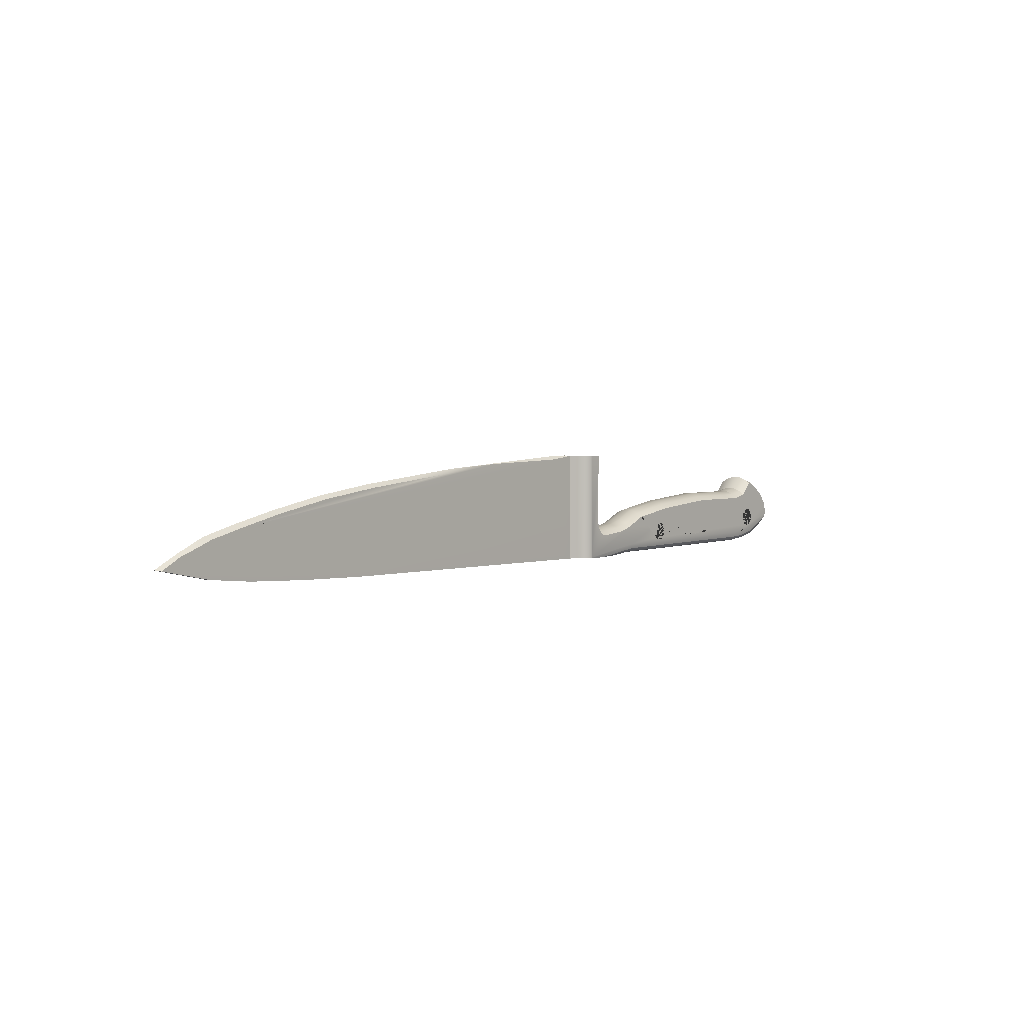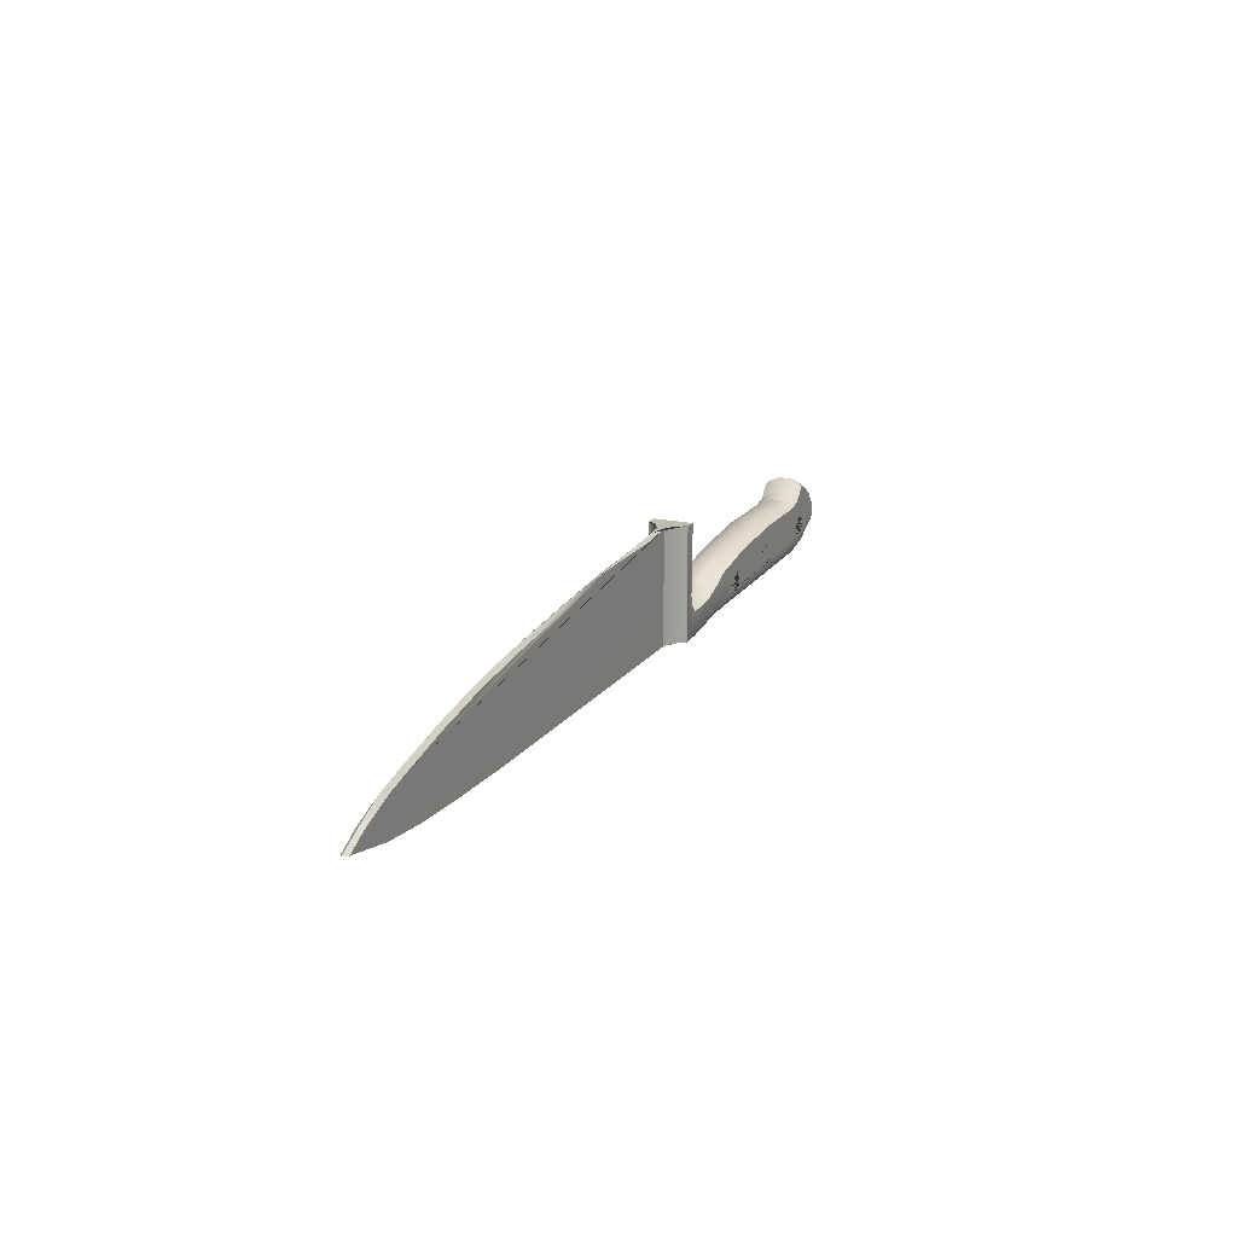
<metadata>
{"format":"obj","ext":"obj","renderer":"f3d","projection":"perspective","resolution":1024,"background":"white","views":[{"elev":4.0,"azim":-50.8,"up":"+Z"},{"elev":18.5,"azim":-66.8,"up":"+Z"}]}
</metadata>
<code>
o knife
v 2.47 0 -0.11
v 2.461 0 -0.04994
v 2.405 0 0.02302
v 2.326 0 0.07667
v 2.274 0 0.09384
v 2.204 0 0.02517
v 2.126 0 0.008001
v 2.025 0 0.008001
v 1.729 0 0.01229
v 1.339 0 -0.01561
v 1.079 0 -0.05423
v 0.961 0 -0.1057
v 0.8859 0 -0.1272
v 0.7571 0 -0.1379
v 0.697 0 -0.1336
v 0.667 0 -0.1014
v 0.6498 0 -0.0478
v 0.6584 0 0.3127
v 2.47 0.2 -0.11
v 2.461 0.2 -0.04994
v 2.405 0.2 0.02302
v 2.326 0.2 0.07667
v 2.274 0.2 0.09384
v 2.204 0.2 0.02517
v 2.126 0.2 0.008001
v 2.025 0.2 0.008001
v 1.729 0.2 0.01229
v 1.339 0.2 -0.01561
v 1.079 0.2 -0.05423
v 0.961 0.2 -0.1057
v 0.8859 0.2 -0.1272
v 0.7571 0.2 -0.1379
v 0.697 0.2 -0.1336
v 0.667 0.2 -0.1014
v 0.6498 0.2 -0.0478
v 0.6584 0.2 0.3127
v 2.47 0.1 -0.11
v -2.464 0.1 -0.09287
v -2.162 0.1 -0.1594
v -1.919 0.1 -0.1873
v -1.574 0.1 -0.2088
v 0.6584 0.1 0.3127
v -1.198 0.1 -0.2238
v 0.3944 0.1 0.3235
v 0.5554 0.1 -0.2624
v -0.1507 0.09554 0.2943
v 0.8708 0.1 -0.2667
v 0.9996 0.1 -0.2581
v -1.123 0.1 0.2269
v 2.133 0.1 -0.2624
v -1.453 0.1 0.1861
v 2.236 0.1 -0.2538
v -1.756 0.1 0.1325
v 2.354 0.1 -0.2302
v -2.016 0.1 0.07667
v 2.412 0.1 -0.2023
v -2.184 0.1 0.03485
v 2.455 0.1 -0.1615
v -2.464 0.1 -0.09277
v 2.461 0.1734 -0.0317
v 2.461 0.02656 -0.0317
v 2.466 0.1 -0.06125
v 2.461 0.1269 -0.01324
v 2.461 0.07312 -0.01324
v 0.697 0.1713 -0.1139
v 0.697 0.02871 -0.1139
v 0.697 0.1261 -0.096
v 0.697 0.07391 -0.096
v 0.667 0.02789 -0.0823
v 0.667 0.1721 -0.0823
v 0.667 0.07361 -0.06417
v 0.667 0.1264 -0.06417
v 2.405 0.02678 0.04141
v 2.405 0.1732 0.04141
v 2.405 0.0732 0.05982
v 2.405 0.1268 0.05982
v 0.6498 0.02759 -0.02885
v 0.6498 0.1724 -0.02885
v 0.6521 0.1 0.1009
v 0.6498 0.0735 -0.01065
v 0.6498 0.1265 -0.01065
v 2.326 0.02731 0.09543
v 2.326 0.1727 0.09543
v 2.326 0.07339 0.1137
v 2.326 0.1266 0.1137
v 2.274 0.02788 0.113
v 2.274 0.1721 0.113
v 2.274 0.0736 0.1311
v 2.274 0.1264 0.1311
v 2.204 0.02876 0.04492
v 2.204 0.1712 0.04492
v 2.204 0.07392 0.06283
v 2.204 0.1261 0.06283
v 2.126 0.02959 0.02832
v 2.126 0.1704 0.02832
v 2.126 0.07423 0.04602
v 2.126 0.1258 0.04602
v 2.025 0.03012 0.02869
v 2.025 0.1699 0.02869
v 2.025 0.07442 0.04625
v 2.025 0.1256 0.04625
v 1.729 0.03034 0.03313
v 1.729 0.1697 0.03313
v 1.729 0.0745 0.05064
v 1.729 0.1255 0.05064
v 1.339 0.03029 0.005193
v 1.339 0.1697 0.005193
v 1.339 0.07448 0.02272
v 1.339 0.1255 0.02272
v 1.079 0.03001 -0.03363
v 1.079 0.17 -0.03363
v 1.079 0.07438 -0.01603
v 1.079 0.1256 -0.01603
v 0.961 0.02971 -0.08534
v 0.961 0.1703 -0.08534
v 0.961 0.07427 -0.06767
v 0.961 0.1257 -0.06767
v 0.8859 0.02958 -0.1069
v 0.8859 0.1704 -0.1069
v 0.8859 0.07422 -0.08919
v 0.8859 0.1258 -0.08919
v 0.7571 0.02931 -0.1178
v 0.7571 0.1707 -0.1178
v 0.7571 0.07413 -0.1
v 0.7571 0.1259 -0.1
v 0.8708 0.05 -0.2667
v 0.8286 0.025 -0.2661
v 0.7131 0.006699 -0.2646
v 0.9996 0.05 -0.2581
v 0.9865 0 -0.2081
v 0.9978 0.025 -0.2514
v 0.993 0.006699 -0.2331
v 2.133 0.05 -0.2624
v 2.116 0 -0.2123
v 2.131 0.025 -0.2557
v 2.124 0.006699 -0.2374
v 2.236 0.05 -0.2538
v 2.181 0 -0.2069
v 2.228 0.025 -0.2475
v 2.208 0.006699 -0.2304
v 2.354 0.05 -0.2302
v 2.254 0 -0.1924
v 2.34 0.025 -0.2251
v 2.304 0.006699 -0.2113
v 2.412 0.05 -0.2023
v 2.282 0 -0.1788
v 2.394 0.025 -0.1992
v 2.347 0.006699 -0.1906
v 2.455 0.05 -0.1615
v 2.462 0.006699 -0.1358
v 2.457 0.025 -0.1546
v 0.8708 0.15 -0.2667
v 0.7131 0.1933 -0.2646
v 0.8286 0.175 -0.2661
v 0.9865 0.2 -0.2081
v 0.9996 0.15 -0.2581
v 0.993 0.1933 -0.2331
v 0.9978 0.175 -0.2514
v 2.116 0.2 -0.2123
v 2.133 0.15 -0.2624
v 2.124 0.1933 -0.2374
v 2.131 0.175 -0.2557
v 2.181 0.2 -0.2069
v 2.236 0.15 -0.2538
v 2.208 0.1933 -0.2304
v 2.228 0.175 -0.2475
v 2.254 0.2 -0.1924
v 2.354 0.15 -0.2302
v 2.304 0.1933 -0.2113
v 2.34 0.175 -0.2251
v 2.282 0.2 -0.1788
v 2.412 0.15 -0.2023
v 2.347 0.1933 -0.1906
v 2.394 0.175 -0.1992
v 2.455 0.15 -0.1615
v 2.457 0.175 -0.1546
v 2.462 0.1933 -0.1358
v -2.437 0.118 -0.09882
v -2.136 0.118 -0.1412
v -1.905 0.118 -0.1679
v -1.565 0.118 -0.189
v -1.193 0.118 -0.2038
v 0.4995 0.118 0.3188
v 0.5707 0.1593 0.3163
v 0.5383 0.1376 0.3176
v 0.3939 0.118 0.3034
v 0.594 0.2 0.3154
v 0.5924 0.1917 0.3154
v 0.5383 0.1376 -0.262
v 0.5554 0.149 -0.2624
v 0.442 0.118 -0.2399
v -0.1465 0.118 0.2844
v 0.594 0.2 -0.2575
v -0.5564 0.118 0.2567
v -1.106 0.118 0.2078
v -1.43 0.118 0.1677
v -1.727 0.118 0.1151
v -1.984 0.118 0.05994
v -2.149 0.118 0.02062
v -2.329 0.118 -0.04274
v 0.5937 0.1984 -0.2629
v 0.5924 0.1917 -0.2629
v 0.5707 0.1593 -0.2626
v 0.5939 0.1994 -0.2598
v -2.329 0.08204 -0.04274
v -2.437 0.08204 -0.09882
v -2.149 0.08204 0.02062
v -1.984 0.08204 0.05994
v -1.727 0.08204 0.1151
v -1.43 0.08204 0.1677
v -1.106 0.08204 0.2078
v -0.5564 0.08204 0.2567
v 0.594 0 -0.2575
v 0.594 0 0.3154
v 0.3939 0.08204 0.3034
v -1.193 0.08204 -0.2038
v 0.5554 0.05097 -0.2624
v 0.5383 0.06239 -0.262
v 0.442 0.08204 -0.2399
v 0.5707 0.04071 0.3163
v 0.5924 0.008268 0.3154
v 0.5 0.08204 0.3193
v 0.5383 0.06239 0.3176
v -1.565 0.08204 -0.189
v -1.905 0.08204 -0.1679
v -2.136 0.08204 -0.1412
v 0.5937 0.001629 -0.2629
v 0.5707 0.04071 -0.2626
v 0.5924 0.008268 -0.2629
v -2.162 0.118 -0.1594
v -1.919 0.118 -0.1873
v -1.574 0.118 -0.2088
v -1.198 0.118 -0.2238
v 0.5 0.118 -0.2612
v -0.5002 0.09404 0.2809
v -2.162 0.08204 -0.1594
v -1.198 0.08204 -0.2238
v 0.5 0.08204 -0.2612
v -1.574 0.08204 -0.2088
v -1.919 0.08204 -0.1873
v 1.22 0.2 -0.15
v 1.221 0.2 -0.1402
v 1.221 0.2 -0.1598
v 1.228 0.2 -0.1222
v 1.224 0.2 -0.1309
v 1.224 0.2 -0.1691
v 1.228 0.2 -0.1778
v 1.26 0.2 -0.199
v 1.26 0.2 -0.101
v 1.251 0.2 -0.1038
v 1.242 0.2 -0.1084
v 1.235 0.2 -0.1146
v 1.235 0.2 -0.1854
v 1.242 0.2 -0.1916
v 1.251 0.2 -0.1962
v 1.28 0.2 -0.101
v 1.28 0.2 -0.199
v 1.32 0.2 -0.15
v 1.319 0.2 -0.1598
v 1.319 0.2 -0.1402
v 1.316 0.2 -0.1691
v 1.312 0.2 -0.1222
v 1.316 0.2 -0.1309
v 1.312 0.2 -0.1778
v 1.305 0.2 -0.1854
v 1.289 0.2 -0.1038
v 1.298 0.2 -0.1084
v 1.305 0.2 -0.1146
v 1.298 0.2 -0.1916
v 1.289 0.2 -0.1962
v 1.27 0.2 -0.2
v 1.27 0.2 -0.1
v 1.22 0 -0.15
v 1.221 0 -0.1402
v 1.221 0 -0.1598
v 1.228 0 -0.1222
v 1.224 0 -0.1309
v 1.224 0 -0.1691
v 1.228 0 -0.1778
v 1.26 0 -0.199
v 1.26 0 -0.101
v 1.251 0 -0.1038
v 1.242 0 -0.1084
v 1.235 0 -0.1146
v 1.235 0 -0.1854
v 1.242 0 -0.1916
v 1.251 0 -0.1962
v 1.28 0 -0.101
v 1.28 0 -0.199
v 1.32 0 -0.15
v 1.319 0 -0.1598
v 1.319 0 -0.1402
v 1.316 0 -0.1691
v 1.312 0 -0.1222
v 1.316 0 -0.1309
v 1.312 0 -0.1778
v 1.305 0 -0.1854
v 1.289 0 -0.1038
v 1.298 0 -0.1084
v 1.305 0 -0.1146
v 1.298 0 -0.1916
v 1.289 0 -0.1962
v 1.27 0 -0.2
v 1.27 0 -0.1
v 2.25 0.2 -0.07
v 2.26 0.2 -0.07096
v 2.278 0.2 -0.1616
v 2.269 0.2 -0.07381
v 2.278 0.2 -0.07843
v 2.285 0.2 -0.08464
v 2.292 0.2 -0.1478
v 2.3 0.2 -0.12
v 2.299 0.2 -0.1298
v 2.299 0.2 -0.1102
v 2.296 0.2 -0.1391
v 2.292 0.2 -0.09222
v 2.296 0.2 -0.1009
v 2.285 0.2 -0.1554
v 2.222 0.2 -0.07843
v 2.215 0.2 -0.08464
v 2.24 0.2 -0.07096
v 2.231 0.2 -0.07381
v 2.204 0.2 -0.1009
v 2.201 0.2 -0.1102
v 2.208 0.2 -0.09222
v 2.269 0.2 -0.1662
v 2.2 0.2 -0.12
v 2.201 0.2 -0.1298
v 2.204 0.2 -0.1391
v 2.208 0.2 -0.1478
v 2.215 0.2 -0.1554
v 2.25 0.2 -0.17
v 2.26 0.2 -0.169
v 2.222 0.2 -0.1616
v 2.231 0.2 -0.1662
v 2.24 0.2 -0.169
v 2.25 0 -0.17
v 2.269 0 -0.1662
v 2.26 0 -0.169
v 2.285 0 -0.1554
v 2.278 0 -0.1616
v 2.292 0 -0.1478
v 2.2 0 -0.12
v 2.201 0 -0.1102
v 2.201 0 -0.1298
v 2.208 0 -0.09222
v 2.204 0 -0.1009
v 2.204 0 -0.1391
v 2.231 0 -0.1662
v 2.231 0 -0.07381
v 2.222 0 -0.07843
v 2.215 0 -0.08464
v 2.208 0 -0.1478
v 2.215 0 -0.1554
v 2.222 0 -0.1616
v 2.25 0 -0.07
v 2.26 0 -0.07096
v 2.3 0 -0.12
v 2.299 0 -0.1102
v 2.299 0 -0.1298
v 2.292 0 -0.09222
v 2.296 0 -0.1009
v 2.296 0 -0.1391
v 2.269 0 -0.07381
v 2.278 0 -0.07843
v 2.285 0 -0.08464
v 2.24 0 -0.07096
v 2.24 0 -0.169
v 1.74 0.2 -0.09
v 1.73 0.2 -0.09096
v 1.75 0.2 -0.09096
v 1.721 0.2 -0.09381
v 1.759 0.2 -0.09381
v 1.712 0.2 -0.09843
v 1.768 0.2 -0.09843
v 1.705 0.2 -0.1046
v 1.775 0.2 -0.1046
v 1.698 0.2 -0.1122
v 1.782 0.2 -0.1122
v 1.694 0.2 -0.1209
v 1.786 0.2 -0.1209
v 1.691 0.2 -0.1302
v 1.69 0.2 -0.1374
v 1.789 0.2 -0.1302
v 1.69 0.2 -0.14
v 1.691 0.2 -0.1459
v 1.79 0.2 -0.14
v 1.691 0.2 -0.1498
v 1.789 0.2 -0.1498
v 1.694 0.2 -0.1591
v 1.786 0.2 -0.1591
v 1.698 0.2 -0.1678
v 1.782 0.2 -0.1678
v 1.705 0.2 -0.1754
v 1.775 0.2 -0.1754
v 1.712 0.2 -0.1816
v 1.768 0.2 -0.1816
v 1.721 0.2 -0.1862
v 1.73 0.2 -0.189
v 1.74 0.2 -0.19
v 1.75 0.2 -0.189
v 1.759 0.2 -0.1862
v 1.69 0 -0.14
v 1.691 0 -0.1302
v 1.691 0 -0.1498
v 1.698 0 -0.1122
v 1.694 0 -0.1209
v 1.694 0 -0.1591
v 1.74 0 -0.09
v 1.73 0 -0.09096
v 1.721 0 -0.09381
v 1.712 0 -0.09843
v 1.705 0 -0.1046
v 1.698 0 -0.1678
v 1.75 0 -0.09096
v 1.79 0 -0.14
v 1.789 0 -0.1302
v 1.789 0 -0.1498
v 1.782 0 -0.1122
v 1.786 0 -0.1209
v 1.786 0 -0.1591
v 1.782 0 -0.1678
v 1.768 0 -0.09843
v 1.775 0 -0.1046
v 1.775 0 -0.1754
v 1.759 0 -0.09381
v 1.705 0 -0.1754
v 1.768 0 -0.1816
v 1.712 0 -0.1816
v 1.721 0 -0.1862
v 1.759 0 -0.1862
v 1.73 0 -0.189
v 1.74 0 -0.19
v 1.75 0 -0.189
v 1.27 0.2 -0.15
v 1.737 0.2 -0.1401
v 2.25 0 -0.12
v 2.25 0.2 -0.12
v 1.74 0 -0.14
v 1.27 0 -0.15
v -2.327 0.1 -0.02649
v -2.239 0.08204 -0.01189
v -2.239 0.118 -0.01189
f 65 123 32 33
f 39 38 178 230
f 48 47 152 156
f 129 126 47 48
f 15 14 122 66
f 40 39 230 231
f 77 79 42 18 17
f 41 40 231 232
f 43 41 232 233
f 183 44 42 36 187 188 184 185
f 189 190 45 43 233 234
f 13 12 114 118
f 14 13 118 122
f 38 59 178
f 16 15 66 69
f 17 16 69 77
f 59 38 206
f 202 201 153 154 152 47 45 190 203
f 123 119 31 32
f 119 115 30 31
f 213 130 12 13 14 15 16 17 18 214
f 44 46 235
f 238 237 43 45 217 218
f 221 214 18 42 44 222 223 220
f 239 41 43 237
f 79 78 35 36 42
f 240 40 41 239
f 78 70 34 35
f 236 39 40 240
f 70 65 33 34
f 206 38 39 236
f 77 80 79
f 80 81 79
f 81 78 79
f 123 65 67 125
f 125 67 68 124
f 124 68 66 122
f 119 123 125 121
f 121 125 124 120
f 120 124 122 118
f 115 119 121 117
f 117 121 120 116
f 116 120 118 114
f 70 78 81 72
f 72 81 80 71
f 71 80 77 69
f 65 70 72 67
f 67 72 71 68
f 68 71 69 66
f 126 129 131 127
f 127 131 132 128
f 227 128 132 130 213
f 201 204 193 155 157 153
f 153 157 158 154
f 154 158 156 152
f 228 217 45 47 126 127 128 227 229
f 234 183 185 189
f 203 190 189 185 184
f 188 202 203 184
f 204 201 202 188 187 193
f 200 443 199 198 197 196 195 194 192 186 183 191 182 181 180 179 178
f 238 218 223 222
f 220 223 218 217 228
f 229 221 220 228
f 229 227 213 214 221
f 208 207 442 205 206 226 225 224 216 219 222 215 46 212 211 210 209
f 179 180 231 230
f 192 194 235 46
f 196 197 53 51
f 443 200 59 441
f 180 181 232 231
f 181 182 233 232
f 197 198 55 53
f 182 191 234 233
f 186 192 46 44
f 194 195 49 235
f 198 199 57 55
f 200 178 59
f 178 179 230
f 183 186 44
f 191 183 234
f 195 196 51 49
f 208 209 53 55
f 212 46 235
f 215 222 44
f 226 206 236
f 206 205 59
f 442 207 57 441
f 209 210 51 53
f 46 215 44 235
f 219 216 237 238
f 216 224 239 237
f 224 225 240 239
f 210 211 49 51
f 225 226 236 240
f 222 219 238
f 207 208 55 57
f 211 212 235 49
f 193 187 36 35 34 33 32 31 30 155
f 261 264 435
f 249 272 435
f 259 261 435
f 257 271 435
f 266 267 435
f 253 247 435
f 270 257 435
f 265 269 435
f 260 258 435
f 254 253 435
f 272 256 435
f 258 259 435
f 268 262 435
f 271 248 435
f 263 260 435
f 248 255 435
f 250 249 435
f 267 268 435
f 256 266 435
f 262 263 435
f 243 241 435
f 264 265 435
f 241 242 435
f 251 250 435
f 244 252 435
f 255 254 435
f 242 245 435
f 245 244 435
f 252 251 435
f 247 246 435
f 246 243 435
f 269 270 435
f 375 377 436
f 384 387 436
f 388 386 436
f 393 395 436
f 370 369 436
f 397 402 436
f 382 380 436
f 373 375 436
f 369 371 436
f 394 392 436
f 383 382 436
f 395 397 436
f 402 401 436
f 396 394 436
f 390 388 436
f 391 393 436
f 381 384 436
f 392 390 436
f 377 379 436
f 372 370 436
f 401 400 436
f 371 373 436
f 378 376 436
f 400 399 436
f 389 391 436
f 385 383 436
f 399 398 436
f 398 396 436
f 386 385 436
f 380 378 436
f 379 381 436
f 374 372 436
f 387 389 436
f 376 374 436
f 317 314 438
f 316 317 438
f 324 323 438
f 315 311 438
f 323 325 438
f 325 320 438
f 305 306 438
f 307 326 438
f 311 318 438
f 327 324 438
f 320 319 438
f 309 310 438
f 329 328 438
f 313 315 438
f 319 322 438
f 331 330 438
f 310 316 438
f 321 305 438
f 328 327 438
f 322 321 438
f 333 332 438
f 334 331 438
f 332 336 438
f 336 335 438
f 335 334 438
f 312 313 438
f 326 333 438
f 330 329 438
f 314 312 438
f 308 309 438
f 306 308 438
f 318 307 438
f 357 356 437
f 368 337 437
f 352 346 437
f 356 367 437
f 354 355 437
f 362 361 437
f 361 366 437
f 343 345 437
f 350 351 437
f 347 344 437
f 351 352 437
f 358 359 437
f 348 353 437
f 345 348 437
f 349 368 437
f 360 358 437
f 353 354 437
f 355 349 437
f 363 360 437
f 337 339 437
f 342 363 437
f 339 338 437
f 359 362 437
f 341 340 437
f 338 341 437
f 364 357 437
f 346 347 437
f 367 350 437
f 366 365 437
f 344 343 437
f 365 364 437
f 340 342 437
f 407 404 439
f 418 416 439
f 413 406 439
f 406 407 439
f 421 418 439
f 428 425 439
f 423 426 439
f 412 413 439
f 424 423 439
f 405 408 439
f 427 429 439
f 425 422 439
f 426 415 439
f 433 434 439
f 419 424 439
f 403 405 439
f 432 433 439
f 414 427 439
f 431 428 439
f 420 419 439
f 422 421 439
f 430 432 439
f 409 410 439
f 434 431 439
f 404 403 439
f 411 412 439
f 415 409 439
f 408 414 439
f 410 411 439
f 416 417 439
f 429 430 439
f 417 420 439
f 300 299 440
f 294 300 440
f 303 289 440
f 277 274 440
f 296 293 440
f 304 281 440
f 287 280 440
f 283 284 440
f 282 283 440
f 302 301 440
f 281 282 440
f 288 304 440
f 276 277 440
f 293 291 440
f 297 296 440
f 291 290 440
f 279 285 440
f 298 288 440
f 290 292 440
f 280 303 440
f 278 279 440
f 292 295 440
f 299 298 440
f 285 286 440
f 286 287 440
f 275 278 440
f 301 297 440
f 274 273 440
f 284 276 440
f 289 302 440
f 295 294 440
f 273 275 440
f 205 442 441 59
f 199 443 441 57
f 3 2 61 73
f 4 3 73 82
f 5 4 82 86
f 6 5 86 90
f 7 6 90 94
f 8 7 94 98
f 310 309 20 19 171 333 326 307 318 311 315 313 312 314 317 316
f 332 333 171 167 163 159 155 253 254 255 248 271 257 270 269 265 264 261 259 258 386 388 390 392 394 396 398 399 400 401 402 397 395 393 391 389 387 384 381 379 377 375 373 371 369 370 372 374 376 378 380 382 383 260 263 262 268 267 266 256 272 249 250 29 28 27 26 25 24 23 22 21 20 309 308 306 305 321 322 319 320 325 323 324 327 328 329 330 331 334 335 336
f 386 258 260 383 385
f 247 253 155 30 29 250 251 252 244 245 242 241 243 246
f 9 8 98 102
f 50 48 156 160
f 10 9 102 106
f 52 50 160 164
f 11 10 106 110
f 54 52 164 168
f 12 11 110 114
f 56 54 168 172
f 58 56 172 175
f 176 177 19 37 58 175
f 150 151 149 58 37 1
f 149 145 56 58
f 115 111 29 30
f 145 141 54 56
f 111 107 28 29
f 141 137 52 54
f 107 103 27 28
f 137 133 50 52
f 103 99 26 27
f 133 129 48 50
f 99 95 25 26
f 95 91 24 25
f 91 87 23 24
f 87 83 22 23
f 83 74 21 22
f 62 37 19 20 60
f 74 60 20 21
f 60 63 62
f 63 64 62
f 64 61 62
f 111 115 117 113
f 113 117 116 112
f 112 116 114 110
f 107 111 113 109
f 109 113 112 108
f 108 112 110 106
f 103 107 109 105
f 105 109 108 104
f 104 108 106 102
f 99 103 105 101
f 101 105 104 100
f 100 104 102 98
f 95 99 101 97
f 97 101 100 96
f 96 100 98 94
f 91 95 97 93
f 93 97 96 92
f 92 96 94 90
f 87 91 93 89
f 89 93 92 88
f 88 92 90 86
f 83 87 89 85
f 85 89 88 84
f 84 88 86 82
f 74 83 85 76
f 76 85 84 75
f 75 84 82 73
f 60 74 76 63
f 63 76 75 64
f 64 75 73 61
f 61 2 1 37 62
f 129 133 135 131
f 131 135 136 132
f 132 136 134 130
f 133 137 139 135
f 135 139 140 136
f 136 140 138 134
f 137 141 143 139
f 139 143 144 140
f 140 144 142 138
f 141 145 147 143
f 143 147 148 144
f 144 148 146 142
f 145 149 151 147
f 147 151 150 148
f 148 150 1 146
f 155 159 161 157
f 157 161 162 158
f 158 162 160 156
f 159 163 165 161
f 161 165 166 162
f 162 166 164 160
f 163 167 169 165
f 165 169 170 166
f 166 170 168 164
f 167 171 173 169
f 169 173 174 170
f 170 174 172 168
f 171 19 177 173
f 173 177 176 174
f 174 176 175 172
f 283 282 11 12 130 285 279 278 275 273 274 277 276 284
f 285 130 134 425 428 431 434 433 432 430 429 427 414 408 405 403 404 407 406 413 412 411 410 409 9 10 11 282 281 304 288 298 299 300 294 295 292 290 291 293 296 297 301 302 289 303 280 287 286
f 338 339 146 1 2 3 4 5 6 7 8 9 409 415 426 423 424 419 420 417 416 418 421 422 425 134 138 368 349 355 354 353 348 345 343 344 347 346 352 351 350 367 356 357 364 365 366 361 362 359 358 360 363 342 340 341
f 337 368 138 142 146 339

</code>
